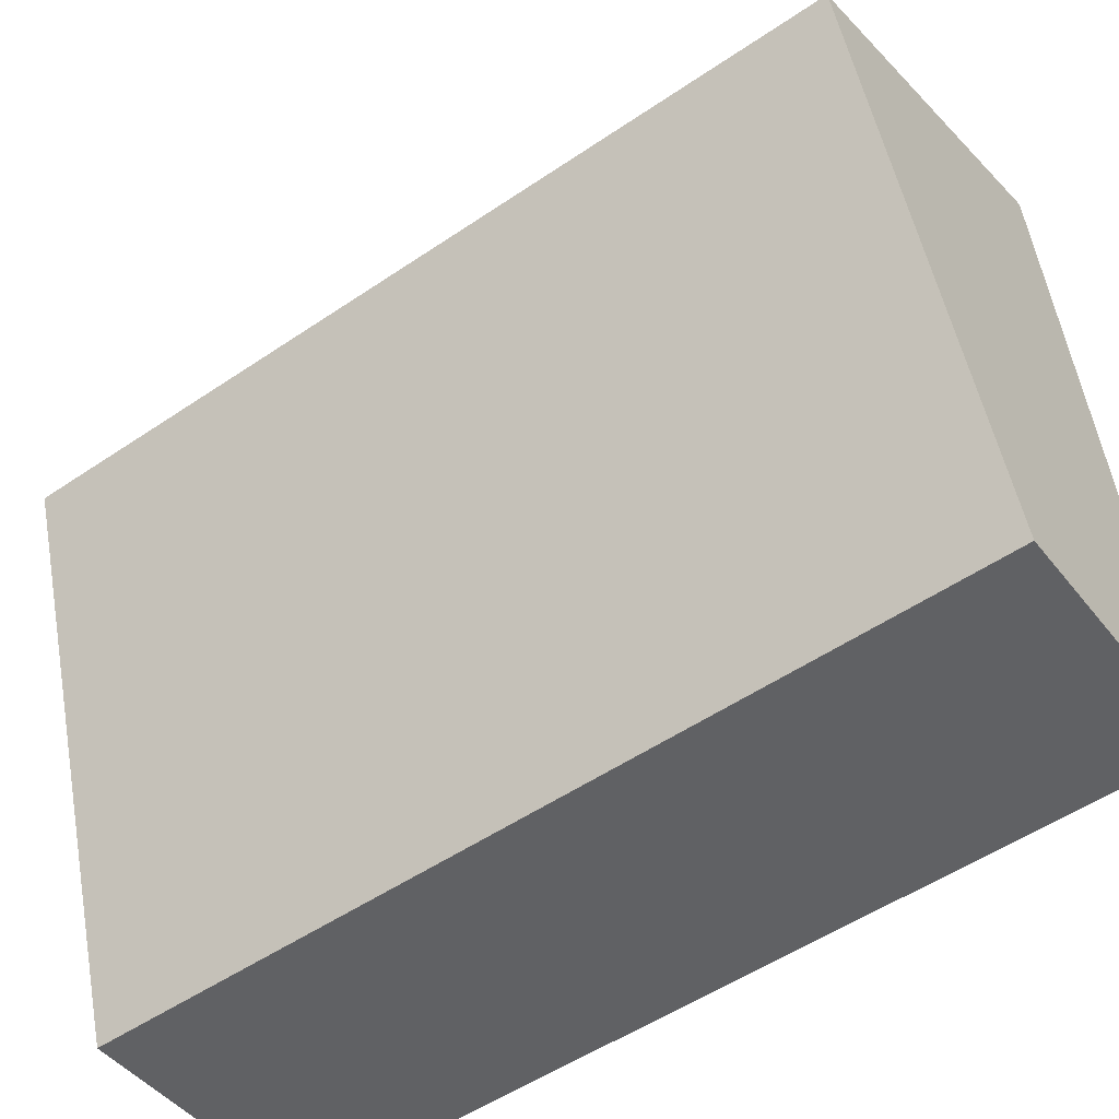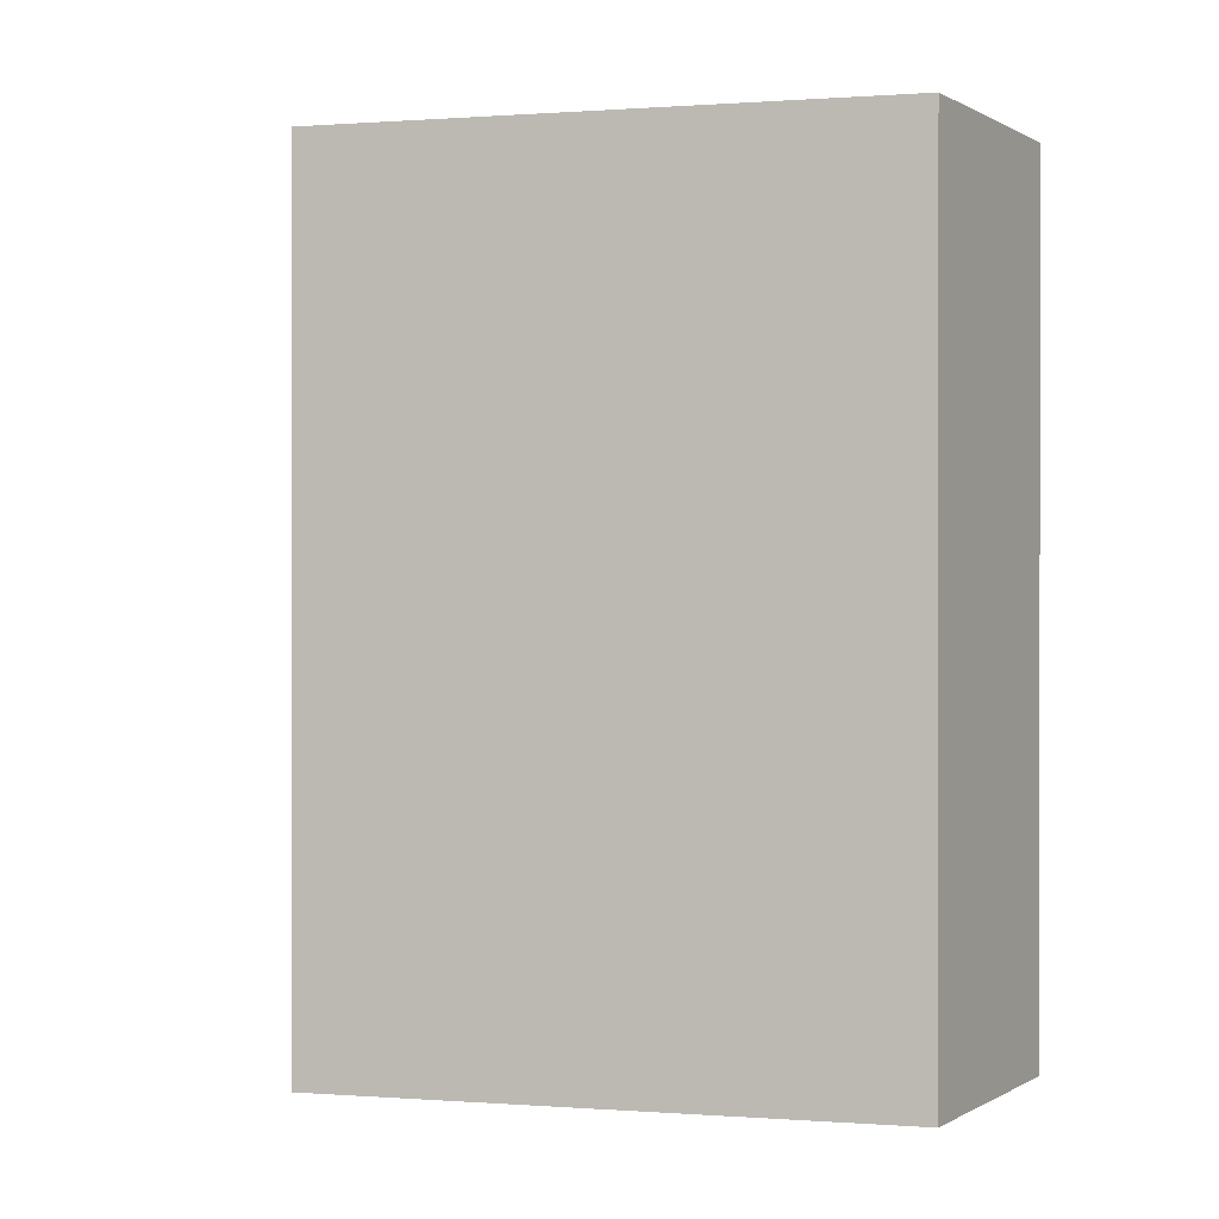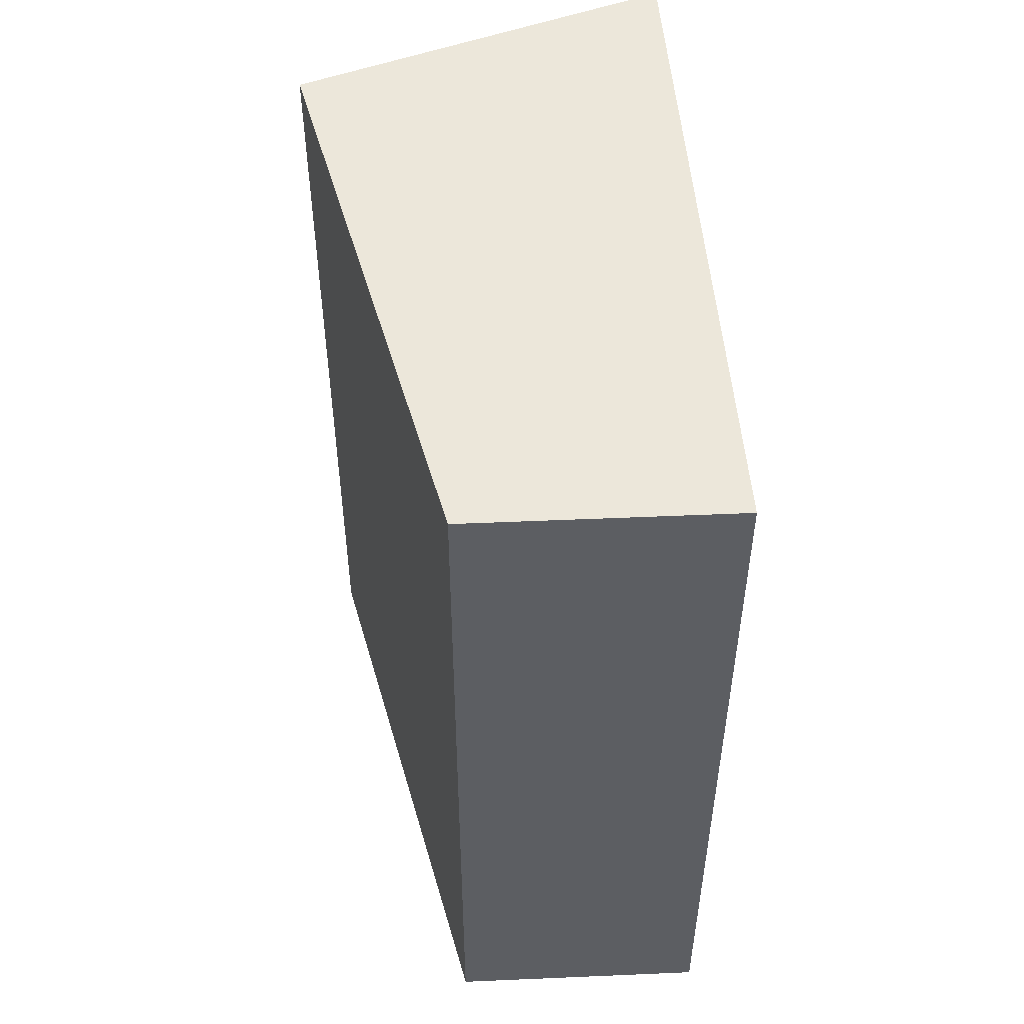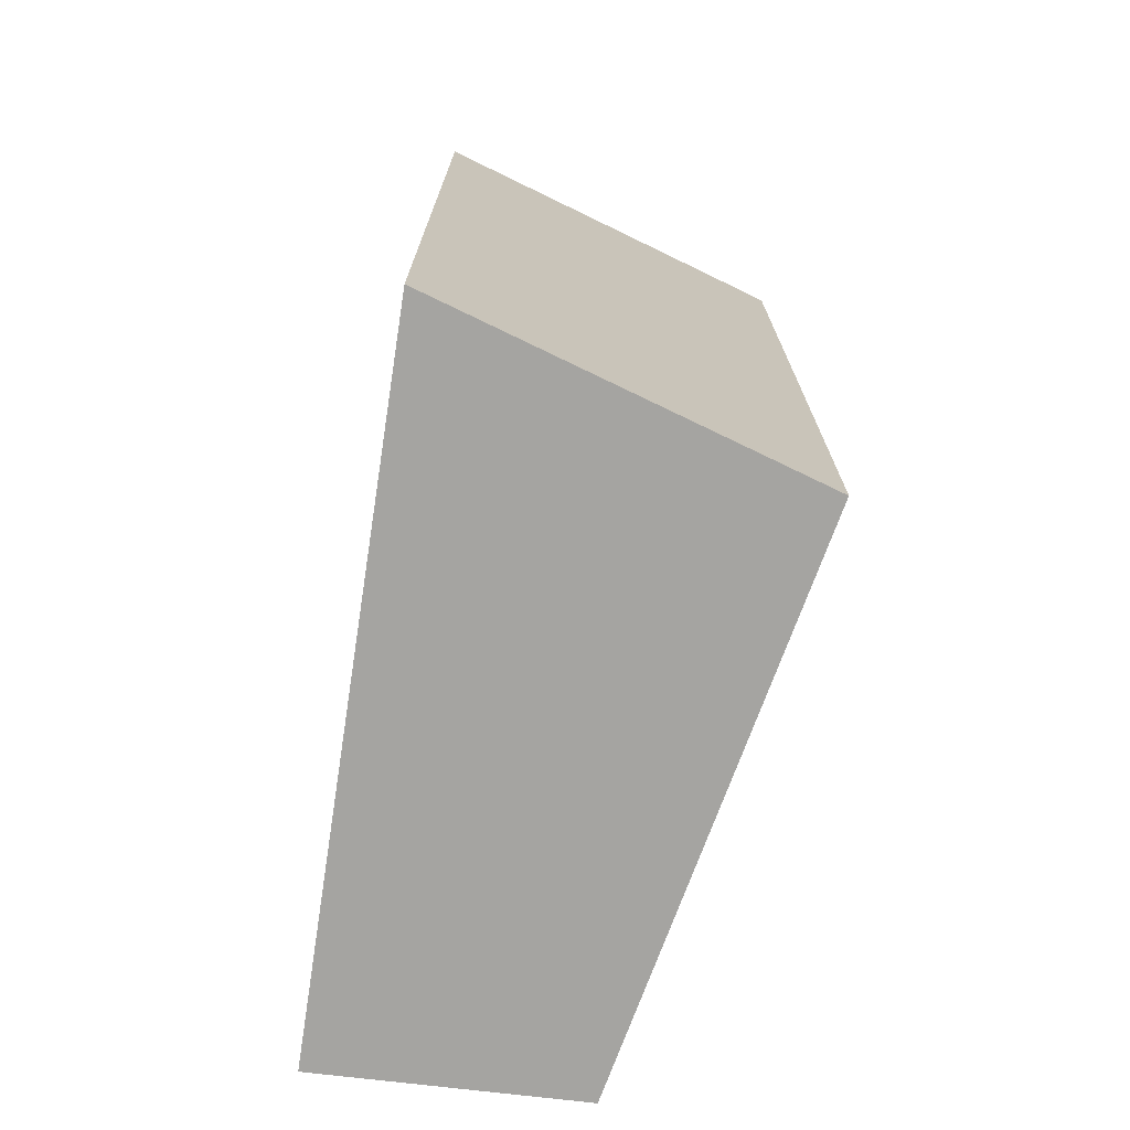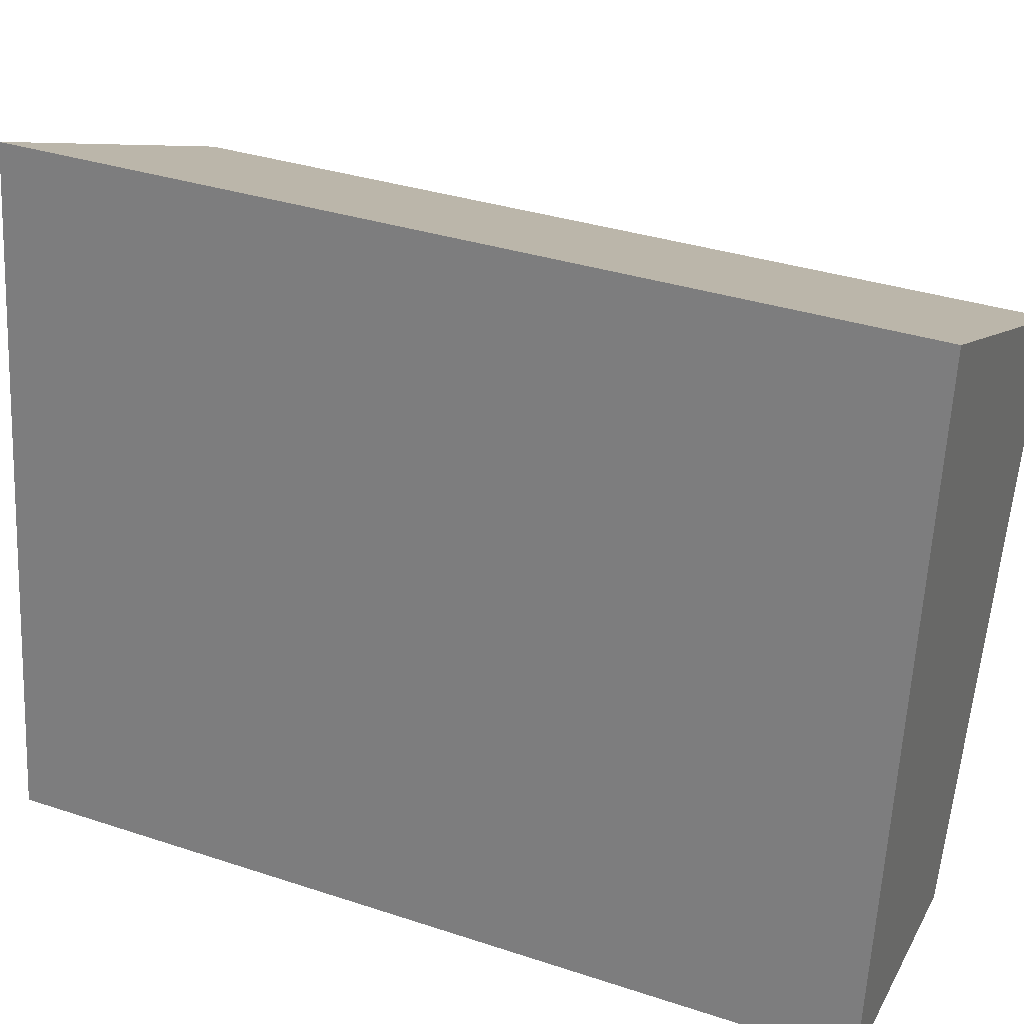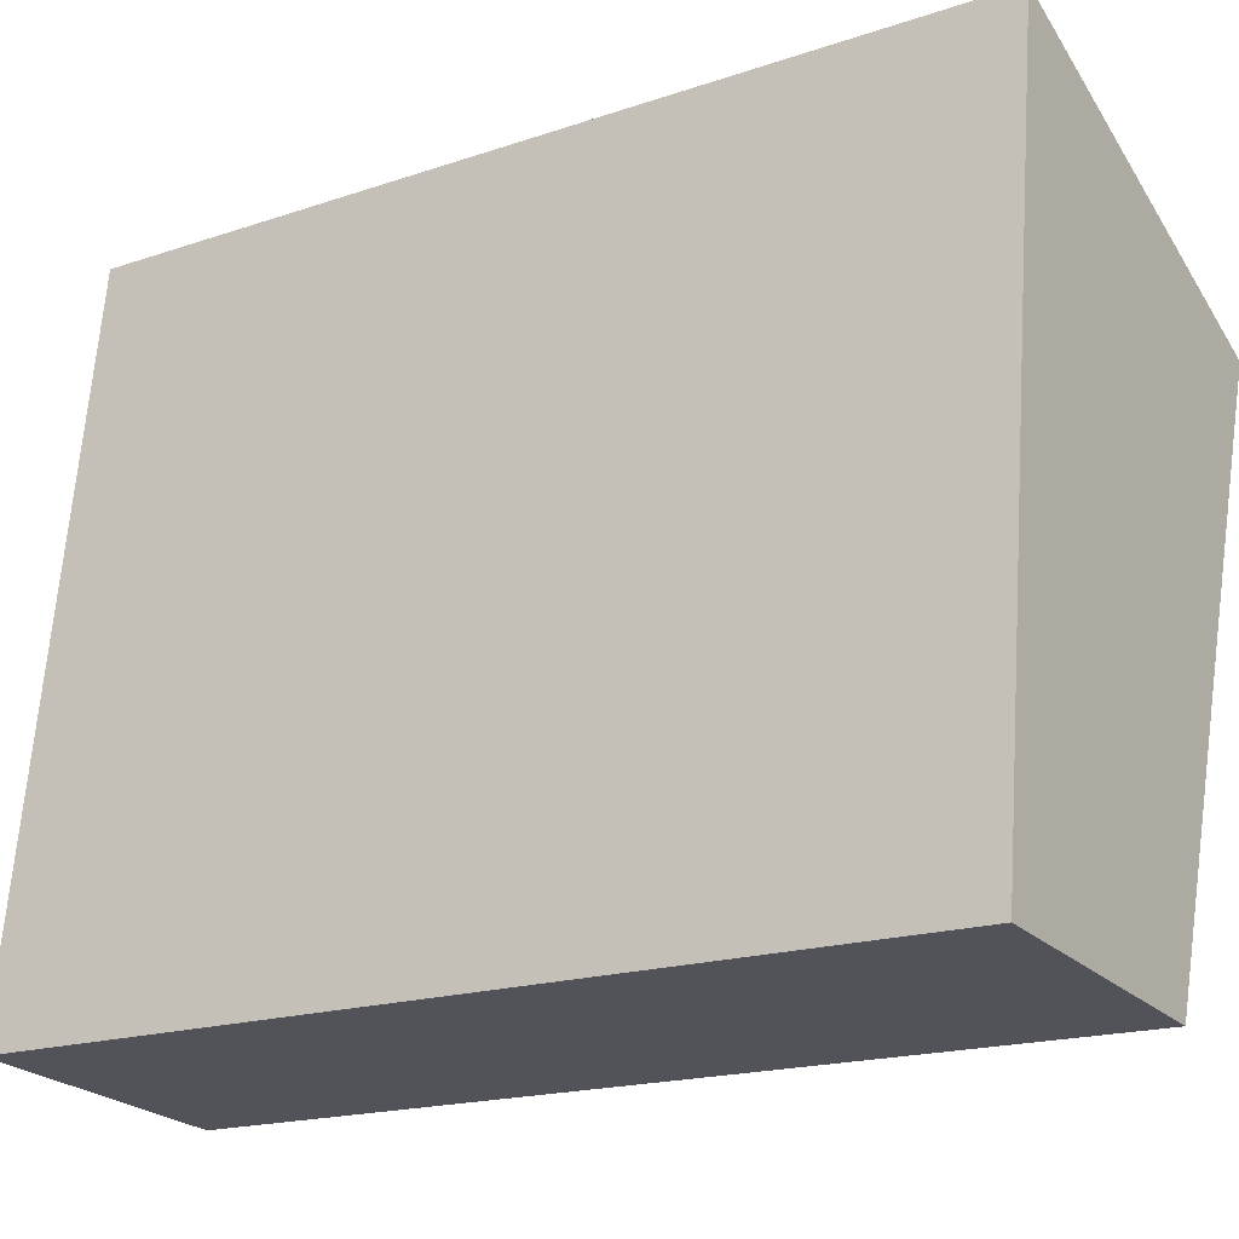
<metadata>
{"format":"obj","ext":"obj","renderer":"f3d","projection":"perspective","resolution":1024,"background":"white","views":[{"elev":-53.0,"azim":126.0,"up":"+Z"},{"elev":0.2,"azim":123.8,"up":"+Y"},{"elev":51.8,"azim":-177.3,"up":"+Y"},{"elev":-73.2,"azim":-1.4,"up":"+Y"},{"elev":34.2,"azim":-66.0,"up":"+Z"},{"elev":-18.0,"azim":-56.5,"up":"+Z"}]}
</metadata>
<code>
v  0.484 4.728 3.753
v  1.416 4.728 -0.133
v  0 4.728 2.895e-16
v  2.427 4.728 2.869
v  2.427 -1.757e-16 2.869
v  1.416 8.144e-18 -0.133
v  0 0 0
v  0.484 -2.298e-16 3.753
g defaultobject
f 1 2 3
f 2 1 4
f 5 2 4
f 2 5 6
f 6 3 2
f 3 6 7
f 7 1 3
f 1 7 8
f 8 4 1
f 4 8 5
f 5 7 6
f 7 5 8

</code>
